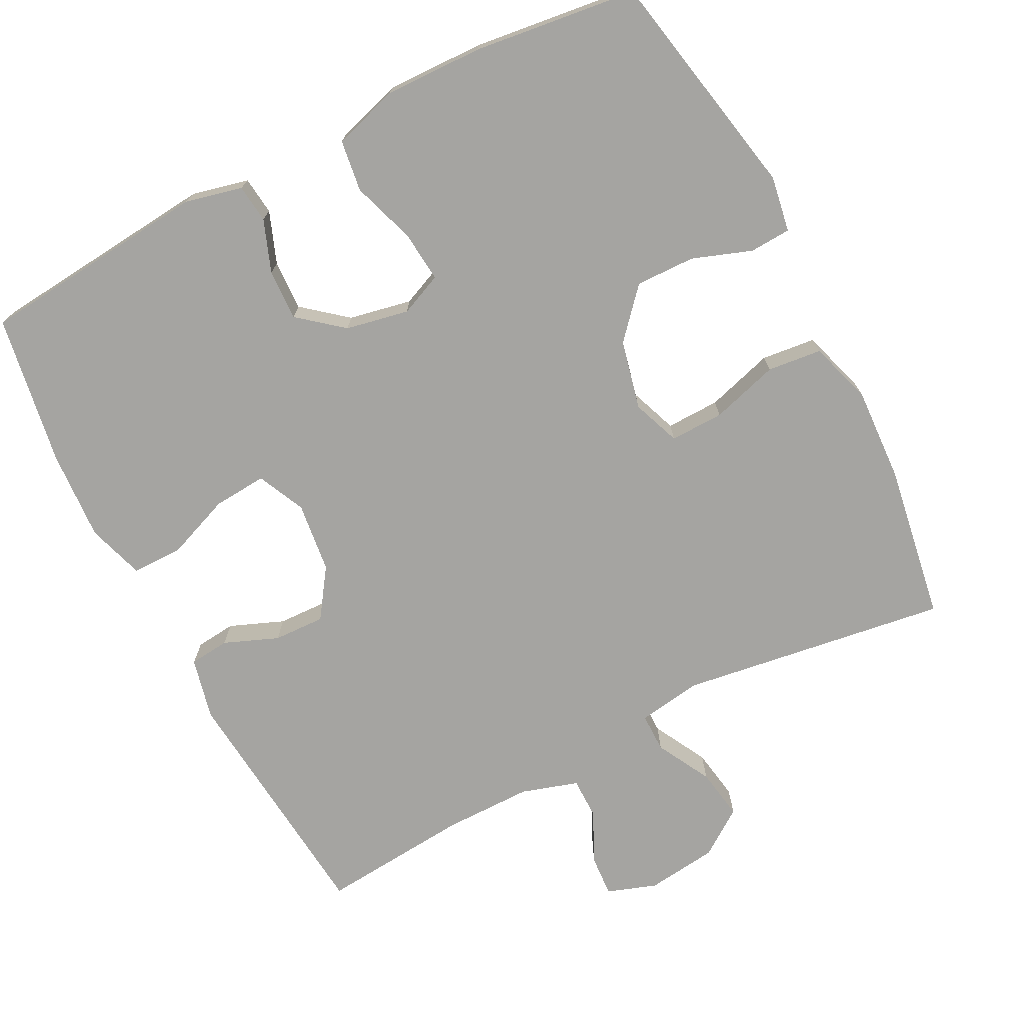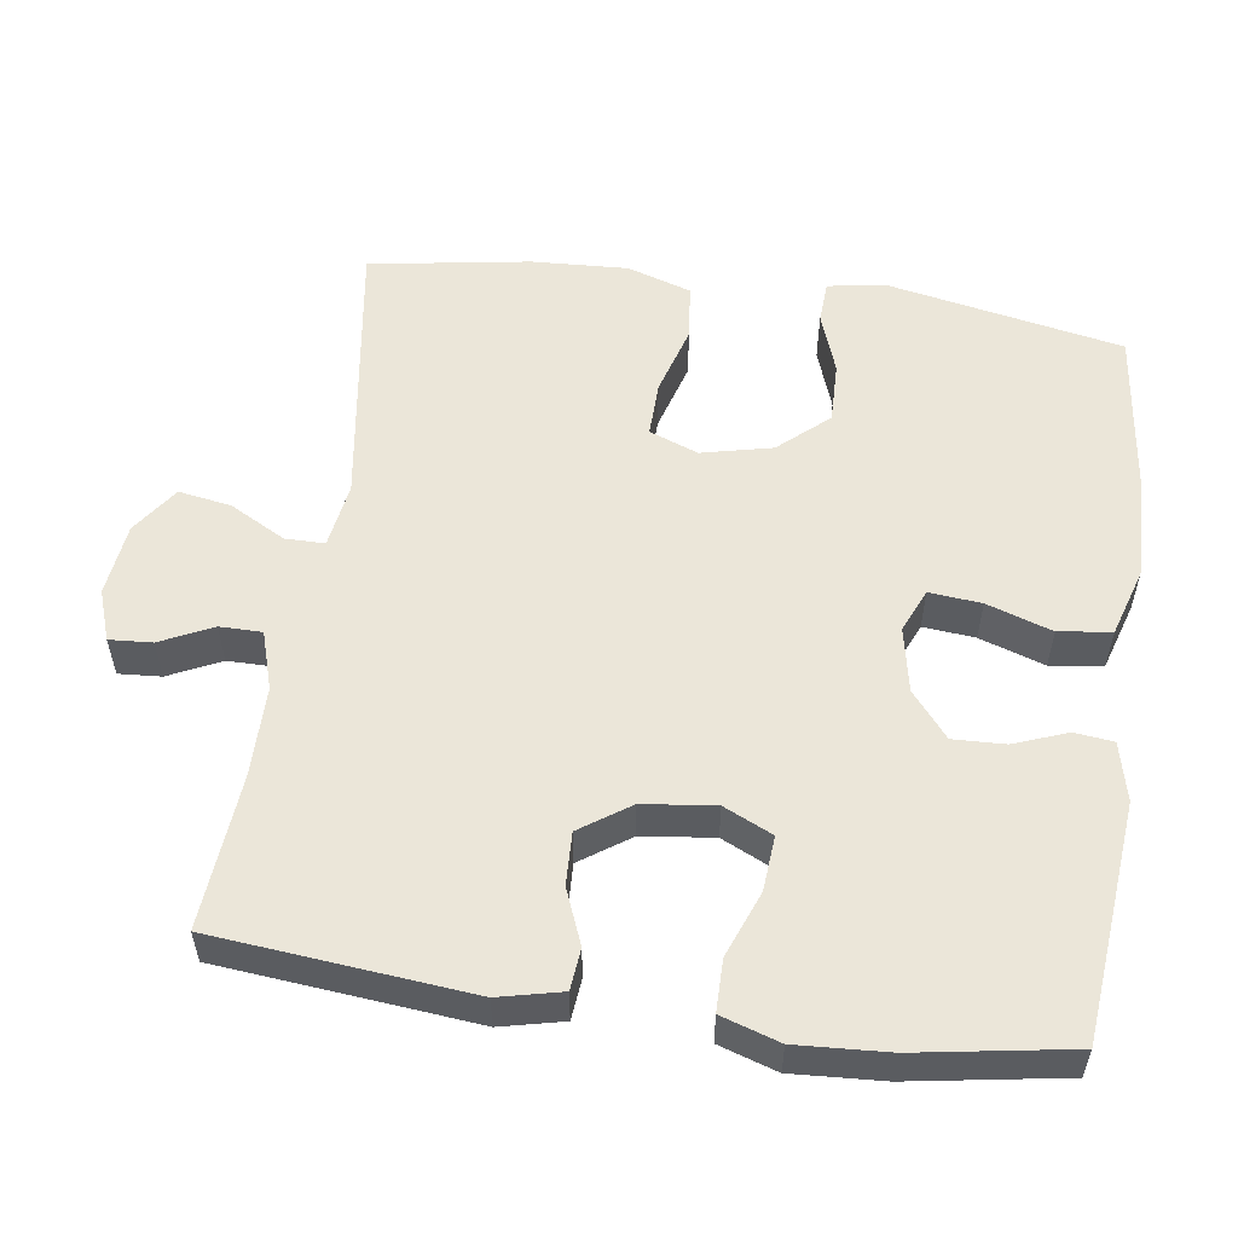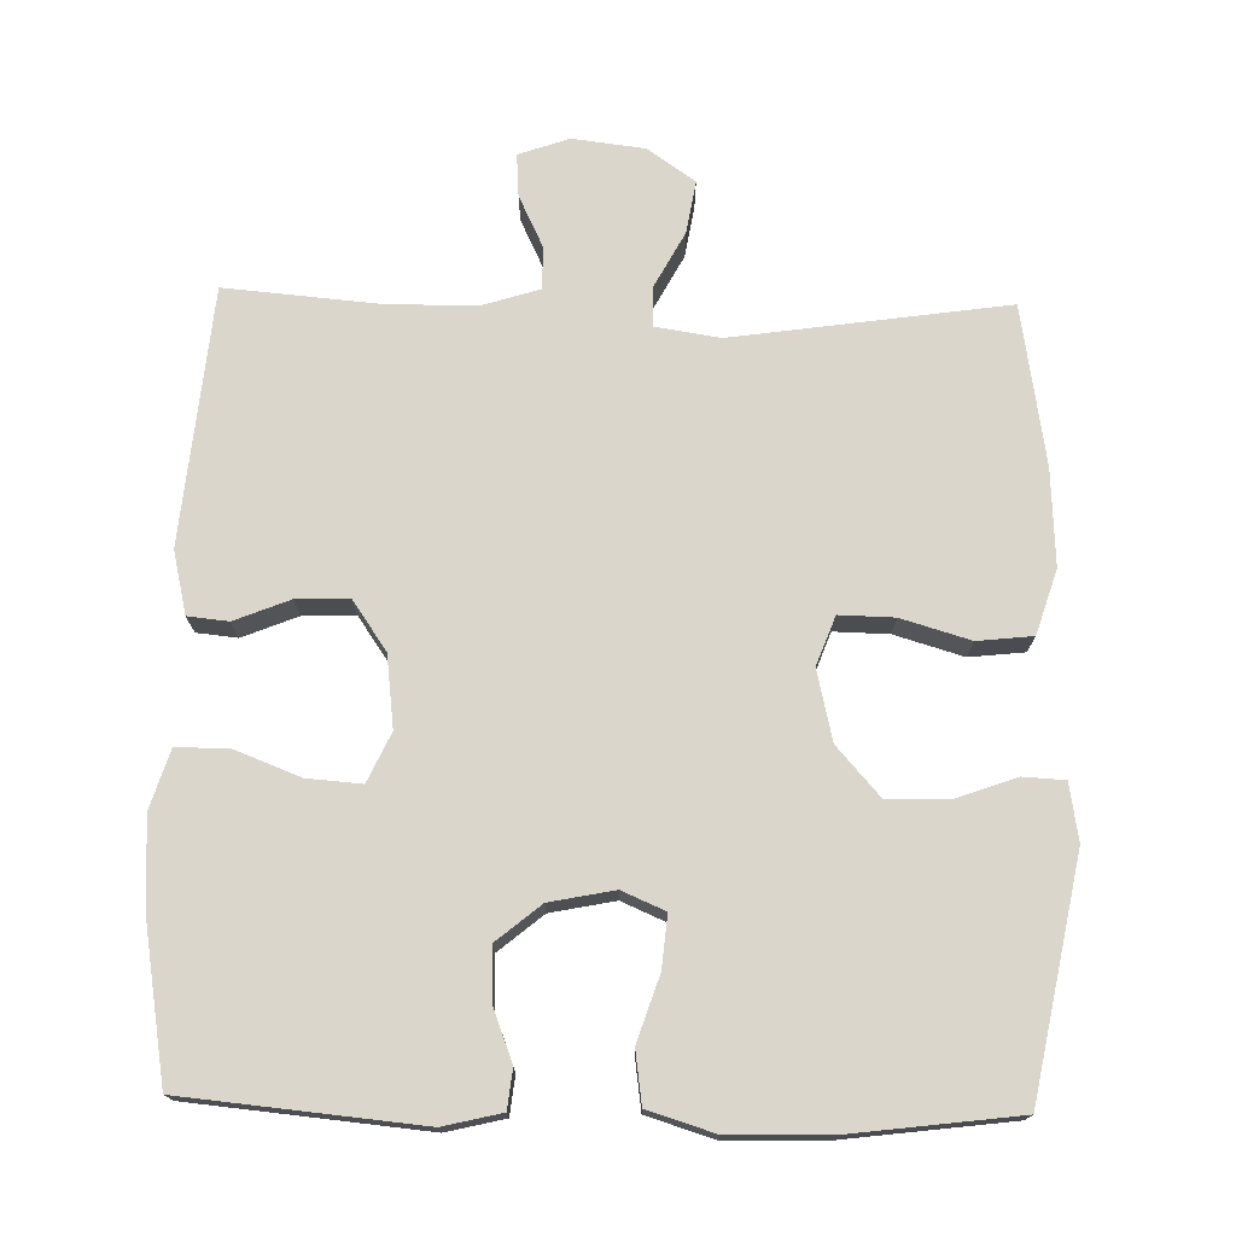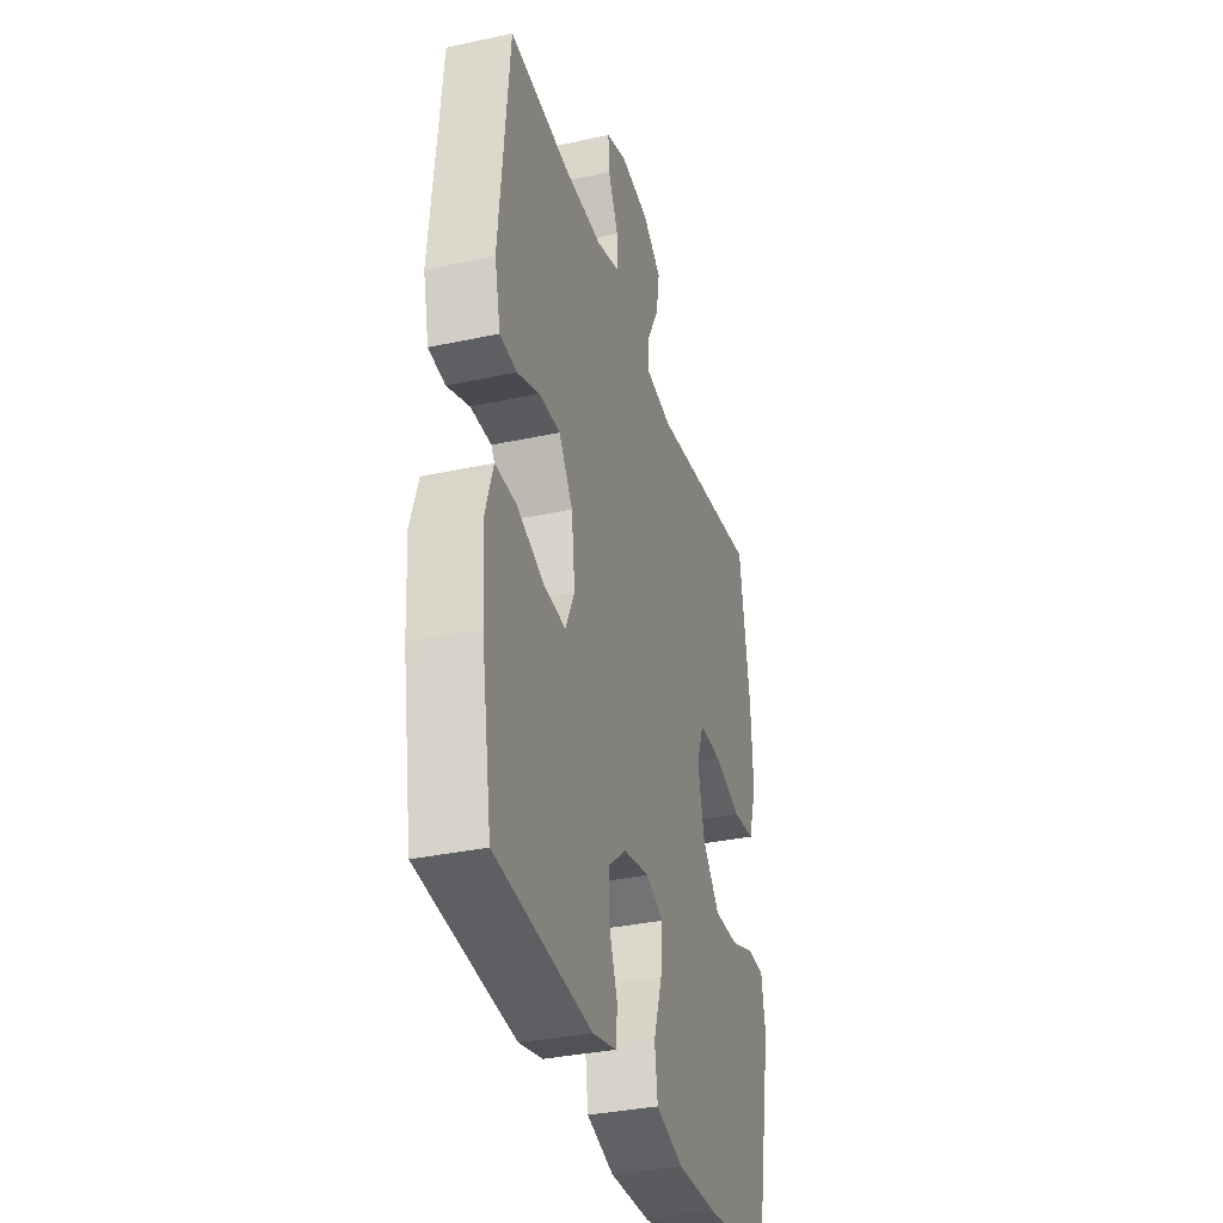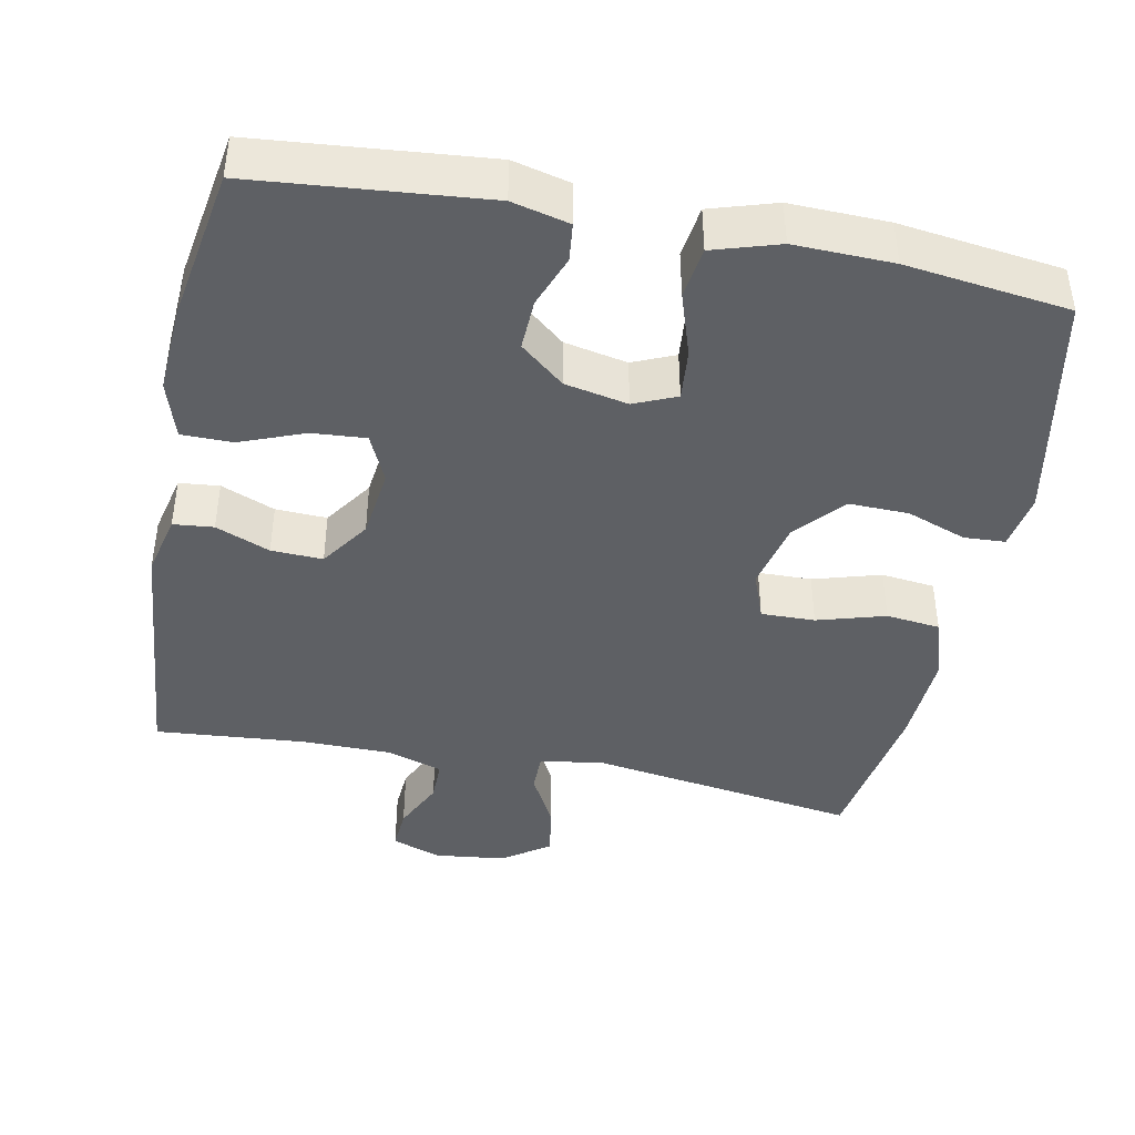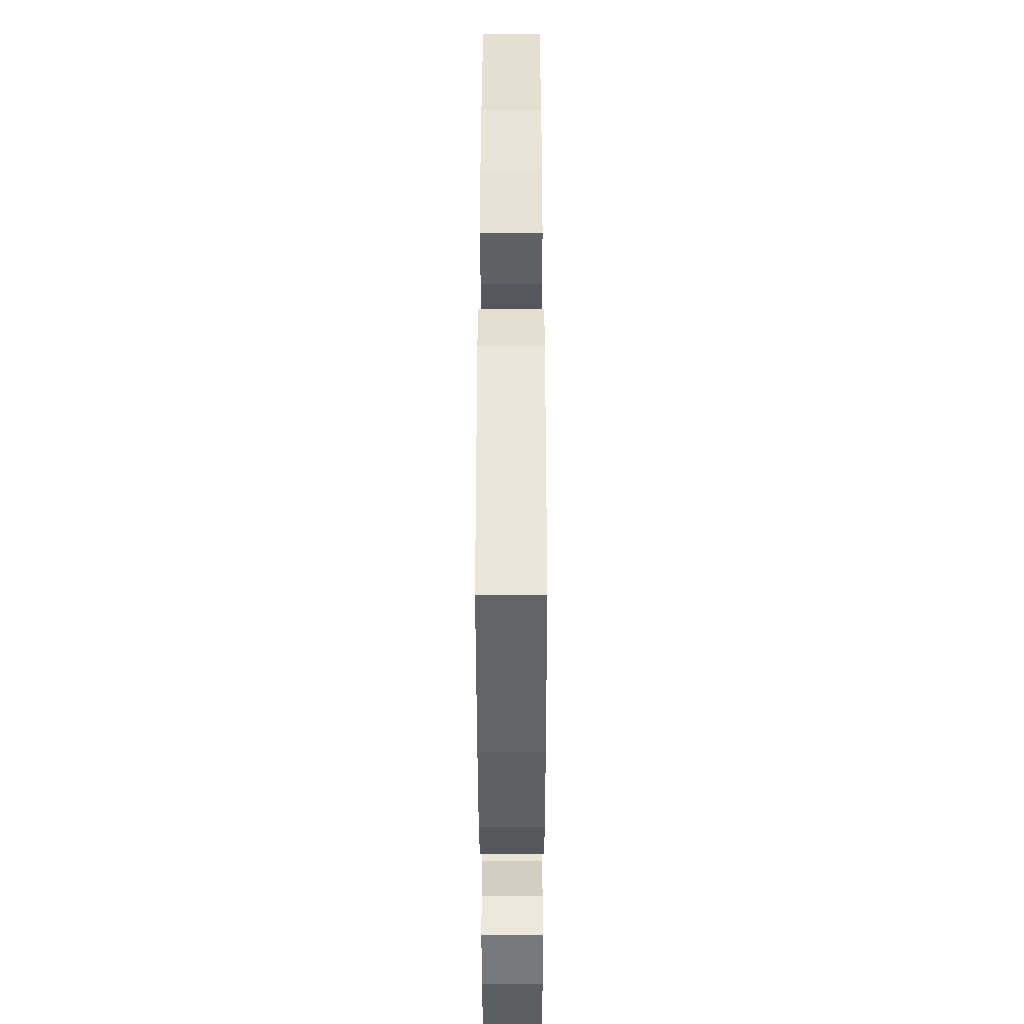
<metadata>
{"format":"obj","ext":"obj","renderer":"f3d","projection":"perspective","resolution":1024,"background":"white","views":[{"elev":-73.4,"azim":-152.7,"up":"+Y"},{"elev":55.8,"azim":98.2,"up":"+Y"},{"elev":74.1,"azim":-178.7,"up":"+Y"},{"elev":-34.4,"azim":106.2,"up":"+Z"},{"elev":-42.8,"azim":168.7,"up":"+Y"},{"elev":-43.9,"azim":-89.9,"up":"+Z"}]}
</metadata>
<code>
o path1832
v 0.5372 0.0375 -0.316
v 0.5447 0.0375 -0.1926
v 0.5198 0.0375 -0.1139
v 0.4503 0.0375 -0.1136
v 0.3615 0.0375 -0.1479
v 0.288 0.0375 -0.1535
v 0.2575 0.0375 -0.08785
v 0.2692 0.0375 0.008958
v 0.3155 0.0375 0.07614
v 0.3861 0.0375 0.07354
v 0.4605 0.0375 0.04356
v 0.5156 0.0375 0.0492
v 0.5352 0.0375 0.1339
v 0.5026 0.0375 0.4785
v 0.2971 0.0375 0.4609
v 0.175 0.0375 0.4611
v 0.09716 0.0375 0.4855
v 0.09706 0.0375 0.5423
v 0.1307 0.0375 0.6122
v 0.1347 0.0375 0.6697
v 0.06676 0.0375 0.6935
v -0.03071 0.0375 0.6817
v -0.09431 0.0375 0.6371
v -0.08263 0.0375 0.5665
v -0.04243 0.0375 0.4917
v -0.0425 0.0375 0.4384
v -0.1303 0.0375 0.4248
v -0.4991 0.0375 0.4785
v -0.5341 0.0375 0.2632
v -0.541 0.0375 0.1336
v -0.5135 0.0375 0.04748
v -0.4392 0.0375 0.0393
v -0.346 0.0375 0.06679
v -0.2721 0.0375 0.06844
v -0.2473 0.0375 0.002717
v -0.2694 0.0375 -0.09214
v -0.3278 0.0375 -0.1579
v -0.4094 0.0375 -0.1561
v -0.4911 0.0375 -0.1268
v -0.5474 0.0375 -0.1298
v -0.5605 0.0375 -0.2066
v -0.4991 0.0375 -0.5234
v -0.2749 0.0375 -0.5515
v -0.1398 0.0375 -0.5549
v -0.04922 0.0375 -0.5268
v -0.03938 0.0375 -0.4561
v -0.06838 0.0375 -0.3685
v -0.07483 0.0375 -0.2985
v -0.01676 0.0375 -0.2735
v 0.07003 0.0375 -0.2909
v 0.1303 0.0375 -0.3405
v 0.1276 0.0375 -0.4106
v 0.1005 0.0375 -0.4822
v 0.1064 0.0375 -0.5347
v 0.185 0.0375 -0.5534
v 0.5026 0.0375 -0.5234
v 0.5372 -0.0375 -0.316
v 0.5447 -0.0375 -0.1926
v 0.5198 -0.0375 -0.1139
v 0.4503 -0.0375 -0.1136
v 0.3615 -0.0375 -0.1479
v 0.288 -0.0375 -0.1535
v 0.2575 -0.0375 -0.08785
v 0.2692 -0.0375 0.008958
v 0.3155 -0.0375 0.07614
v 0.3861 -0.0375 0.07354
v 0.4605 -0.0375 0.04356
v 0.5156 -0.0375 0.0492
v 0.5352 -0.0375 0.1339
v 0.5026 -0.0375 0.4785
v 0.2971 -0.0375 0.4609
v 0.175 -0.0375 0.4611
v 0.09716 -0.0375 0.4855
v 0.09706 -0.0375 0.5423
v 0.1307 -0.0375 0.6122
v 0.1347 -0.0375 0.6697
v 0.06676 -0.0375 0.6935
v -0.03071 -0.0375 0.6817
v -0.09431 -0.0375 0.6371
v -0.08263 -0.0375 0.5665
v -0.04243 -0.0375 0.4917
v -0.0425 -0.0375 0.4384
v -0.1303 -0.0375 0.4248
v -0.4991 -0.0375 0.4785
v -0.5341 -0.0375 0.2632
v -0.541 -0.0375 0.1336
v -0.5135 -0.0375 0.04748
v -0.4392 -0.0375 0.0393
v -0.346 -0.0375 0.06679
v -0.2721 -0.0375 0.06844
v -0.2473 -0.0375 0.002717
v -0.2694 -0.0375 -0.09214
v -0.3278 -0.0375 -0.1579
v -0.4094 -0.0375 -0.1561
v -0.4911 -0.0375 -0.1268
v -0.5474 -0.0375 -0.1298
v -0.5605 -0.0375 -0.2066
v -0.4991 -0.0375 -0.5234
v -0.2749 -0.0375 -0.5515
v -0.1398 -0.0375 -0.5549
v -0.04922 -0.0375 -0.5268
v -0.03938 -0.0375 -0.4561
v -0.06838 -0.0375 -0.3685
v -0.07483 -0.0375 -0.2985
v -0.01676 -0.0375 -0.2735
v 0.07003 -0.0375 -0.2909
v 0.1303 -0.0375 -0.3405
v 0.1276 -0.0375 -0.4106
v 0.1005 -0.0375 -0.4822
v 0.1064 -0.0375 -0.5347
v 0.185 -0.0375 -0.5534
v 0.5026 -0.0375 -0.5234
v 0.5372 0.0375 -0.316
v 0.5447 0.0375 -0.1926
v 0.5198 0.0375 -0.1139
v 0.5198 0.0375 -0.1139
v 0.5156 0.0375 0.0492
v 0.5156 0.0375 0.0492
v 0.5352 0.0375 0.1339
v 0.4503 0.0375 -0.1136
v 0.4605 0.0375 0.04356
v 0.5026 0.0375 -0.5234
v 0.5026 0.0375 -0.5234
v 0.5026 0.0375 0.4785
v 0.5026 0.0375 0.4785
v 0.3861 0.0375 0.07354
v 0.3615 0.0375 -0.1479
v 0.2971 0.0375 0.4609
v 0.3155 0.0375 0.07614
v 0.288 0.0375 -0.1535
v 0.288 0.0375 -0.1535
v 0.2692 0.0375 0.008958
v 0.185 0.0375 -0.5534
v 0.175 0.0375 0.4611
v 0.2575 0.0375 -0.08785
v 0.1064 0.0375 -0.5347
v 0.1064 0.0375 -0.5347
v 0.1303 0.0375 -0.3405
v 0.1276 0.0375 -0.4106
v 0.09716 0.0375 0.4855
v 0.09716 0.0375 0.4855
v 0.1307 0.0375 0.6122
v 0.1347 0.0375 0.6697
v 0.1347 0.0375 0.6697
v 0.06676 0.0375 0.6935
v 0.09706 0.0375 0.5423
v 0.07003 0.0375 -0.2909
v 0.1005 0.0375 -0.4822
v -0.01676 0.0375 -0.2735
v -0.03071 0.0375 0.6817
v -0.07483 0.0375 -0.2985
v -0.07483 0.0375 -0.2985
v -0.04243 0.0375 0.4917
v -0.0425 0.0375 0.4384
v -0.0425 0.0375 0.4384
v -0.09431 0.0375 0.6371
v -0.09431 0.0375 0.6371
v -0.04922 0.0375 -0.5268
v -0.04922 0.0375 -0.5268
v -0.03938 0.0375 -0.4561
v -0.06838 0.0375 -0.3685
v -0.08263 0.0375 0.5665
v -0.1303 0.0375 0.4248
v -0.1398 0.0375 -0.5549
v -0.2749 0.0375 -0.5515
v -0.2473 0.0375 0.002717
v -0.2694 0.0375 -0.09214
v -0.2721 0.0375 0.06844
v -0.2721 0.0375 0.06844
v -0.3278 0.0375 -0.1579
v -0.346 0.0375 0.06679
v -0.4094 0.0375 -0.1561
v -0.4392 0.0375 0.0393
v -0.4991 0.0375 -0.5234
v -0.4991 0.0375 -0.5234
v -0.4911 0.0375 -0.1268
v -0.5135 0.0375 0.04748
v -0.5135 0.0375 0.04748
v -0.4991 0.0375 0.4785
v -0.4991 0.0375 0.4785
v -0.5474 0.0375 -0.1298
v -0.5474 0.0375 -0.1298
v -0.541 0.0375 0.1336
v -0.5341 0.0375 0.2632
v -0.5605 0.0375 -0.2066
v 0.5372 -0.0375 -0.316
v 0.5447 -0.0375 -0.1926
v 0.5198 -0.0375 -0.1139
v 0.5198 -0.0375 -0.1139
v 0.5156 -0.0375 0.0492
v 0.5156 -0.0375 0.0492
v 0.5352 -0.0375 0.1339
v 0.4503 -0.0375 -0.1136
v 0.4605 -0.0375 0.04356
v 0.5026 -0.0375 -0.5234
v 0.5026 -0.0375 -0.5234
v 0.5026 -0.0375 0.4785
v 0.5026 -0.0375 0.4785
v 0.3861 -0.0375 0.07354
v 0.3615 -0.0375 -0.1479
v 0.2971 -0.0375 0.4609
v 0.3155 -0.0375 0.07614
v 0.288 -0.0375 -0.1535
v 0.288 -0.0375 -0.1535
v 0.2692 -0.0375 0.008958
v 0.185 -0.0375 -0.5534
v 0.175 -0.0375 0.4611
v 0.2575 -0.0375 -0.08785
v 0.1064 -0.0375 -0.5347
v 0.1064 -0.0375 -0.5347
v 0.1303 -0.0375 -0.3405
v 0.1276 -0.0375 -0.4106
v 0.09716 -0.0375 0.4855
v 0.09716 -0.0375 0.4855
v 0.1307 -0.0375 0.6122
v 0.1347 -0.0375 0.6697
v 0.1347 -0.0375 0.6697
v 0.06676 -0.0375 0.6935
v 0.09706 -0.0375 0.5423
v 0.07003 -0.0375 -0.2909
v 0.1005 -0.0375 -0.4822
v -0.01676 -0.0375 -0.2735
v -0.03071 -0.0375 0.6817
v -0.07483 -0.0375 -0.2985
v -0.07483 -0.0375 -0.2985
v -0.04243 -0.0375 0.4917
v -0.0425 -0.0375 0.4384
v -0.0425 -0.0375 0.4384
v -0.09431 -0.0375 0.6371
v -0.09431 -0.0375 0.6371
v -0.04922 -0.0375 -0.5268
v -0.04922 -0.0375 -0.5268
v -0.03938 -0.0375 -0.4561
v -0.06838 -0.0375 -0.3685
v -0.08263 -0.0375 0.5665
v -0.1303 -0.0375 0.4248
v -0.1398 -0.0375 -0.5549
v -0.2749 -0.0375 -0.5515
v -0.2473 -0.0375 0.002717
v -0.2694 -0.0375 -0.09214
v -0.2721 -0.0375 0.06844
v -0.2721 -0.0375 0.06844
v -0.3278 -0.0375 -0.1579
v -0.346 -0.0375 0.06679
v -0.4094 -0.0375 -0.1561
v -0.4392 -0.0375 0.0393
v -0.4991 -0.0375 -0.5234
v -0.4991 -0.0375 -0.5234
v -0.4911 -0.0375 -0.1268
v -0.5135 -0.0375 0.04748
v -0.5135 -0.0375 0.04748
v -0.4991 -0.0375 0.4785
v -0.4991 -0.0375 0.4785
v -0.5474 -0.0375 -0.1298
v -0.5474 -0.0375 -0.1298
v -0.541 -0.0375 0.1336
v -0.5341 -0.0375 0.2632
v -0.5605 -0.0375 -0.2066
f 211 212 186
f 192 194 190
f 257 241 236
f 200 203 186
f 240 222 239
f 223 219 218
f 187 200 186
f 236 241 227
f 234 237 233
f 203 220 211
f 258 249 254
f 238 243 247
f 202 227 205
f 207 202 201
f 207 227 202
f 206 221 209
f 256 244 257
f 224 238 234
f 246 256 250
f 213 227 207
f 216 218 215
f 219 226 213
f 208 220 203
f 208 239 222
f 195 212 206
f 257 236 252
f 235 219 223
f 247 245 258
f 240 243 224
f 245 247 243
f 192 201 199
f 197 201 192
f 227 241 205
f 244 241 257
f 243 238 224
f 233 237 231
f 201 202 199
f 186 203 211
f 193 187 188
f 205 239 208
f 234 238 237
f 200 187 193
f 229 235 223
f 186 212 195
f 205 241 239
f 226 219 235
f 244 256 246
f 208 222 220
f 206 212 221
f 215 218 219
f 240 224 222
f 227 213 226
f 258 245 249
f 199 194 192
f 1 2 58 57
f 2 116 189 58
f 118 13 69 191
f 3 4 60 59
f 11 12 68 67
f 123 1 57 196
f 13 125 198 69
f 10 11 67 66
f 4 5 61 60
f 14 15 71 70
f 9 10 66 65
f 5 131 204 61
f 8 9 65 64
f 55 56 112 111
f 15 16 72 71
f 6 7 63 62
f 7 8 64 63
f 137 55 111 210
f 51 52 108 107
f 16 141 214 72
f 19 144 217 75
f 20 21 77 76
f 18 19 75 74
f 50 51 107 106
f 53 54 110 109
f 52 53 109 108
f 17 18 74 73
f 49 50 106 105
f 21 22 78 77
f 152 49 105 225
f 25 155 228 81
f 22 157 230 78
f 159 46 102 232
f 46 47 103 102
f 24 25 81 80
f 23 24 80 79
f 26 27 83 82
f 44 45 101 100
f 47 48 104 103
f 43 44 100 99
f 35 36 92 91
f 169 35 91 242
f 36 37 93 92
f 33 34 90 89
f 37 38 94 93
f 32 33 89 88
f 175 43 99 248
f 38 39 95 94
f 178 32 88 251
f 27 180 253 83
f 39 182 255 95
f 30 31 87 86
f 29 30 86 85
f 28 29 85 84
f 41 42 98 97
f 40 41 97 96
f 138 113 139
f 119 117 121
f 184 163 168
f 127 113 130
f 167 166 149
f 150 145 146
f 114 113 127
f 163 154 168
f 161 160 164
f 130 138 147
f 185 181 176
f 165 174 170
f 129 132 154
f 134 128 129
f 134 129 154
f 133 136 148
f 183 184 171
f 151 161 165
f 173 177 183
f 140 134 154
f 143 142 145
f 146 140 153
f 135 130 147
f 135 149 166
f 122 133 139
f 184 179 163
f 162 150 146
f 174 185 172
f 167 151 170
f 172 170 174
f 119 126 128
f 124 119 128
f 154 132 168
f 171 184 168
f 170 151 165
f 160 158 164
f 128 126 129
f 113 138 130
f 120 115 114
f 132 135 166
f 161 164 165
f 127 120 114
f 156 150 162
f 113 122 139
f 132 166 168
f 153 162 146
f 171 173 183
f 135 147 149
f 133 148 139
f 142 146 145
f 167 149 151
f 154 153 140
f 185 176 172
f 126 119 121

</code>
